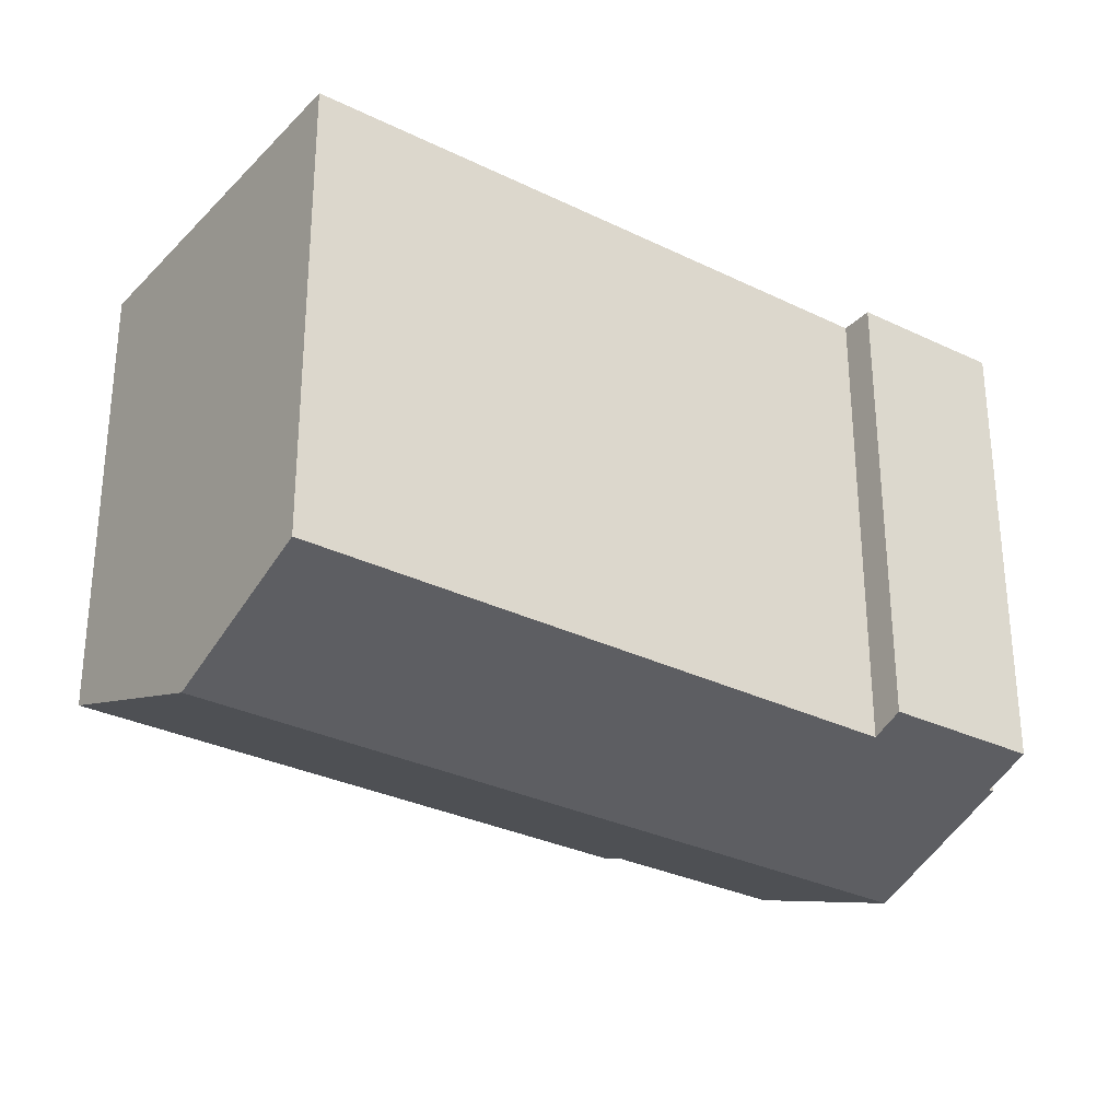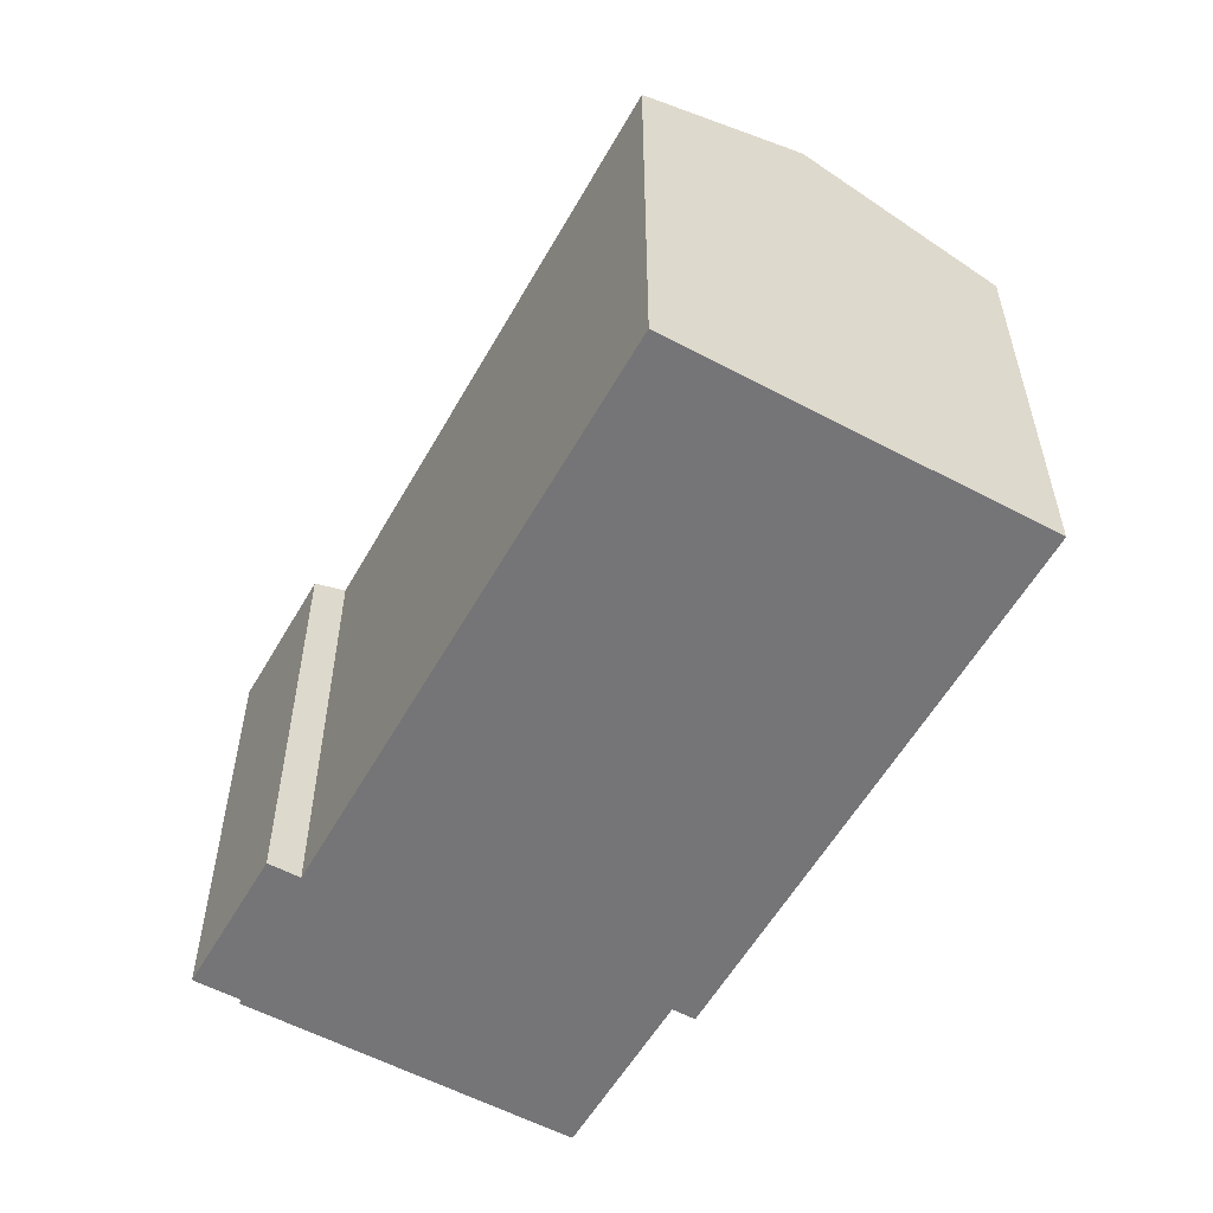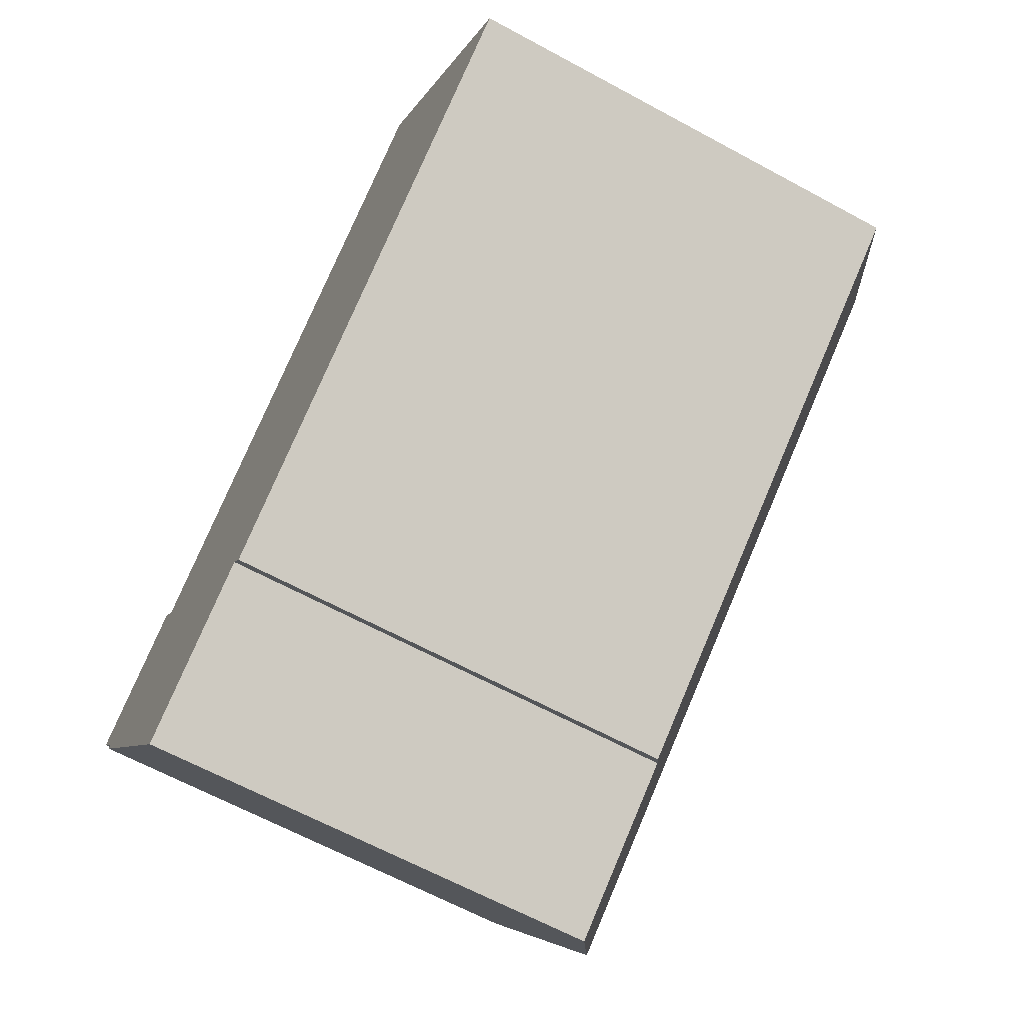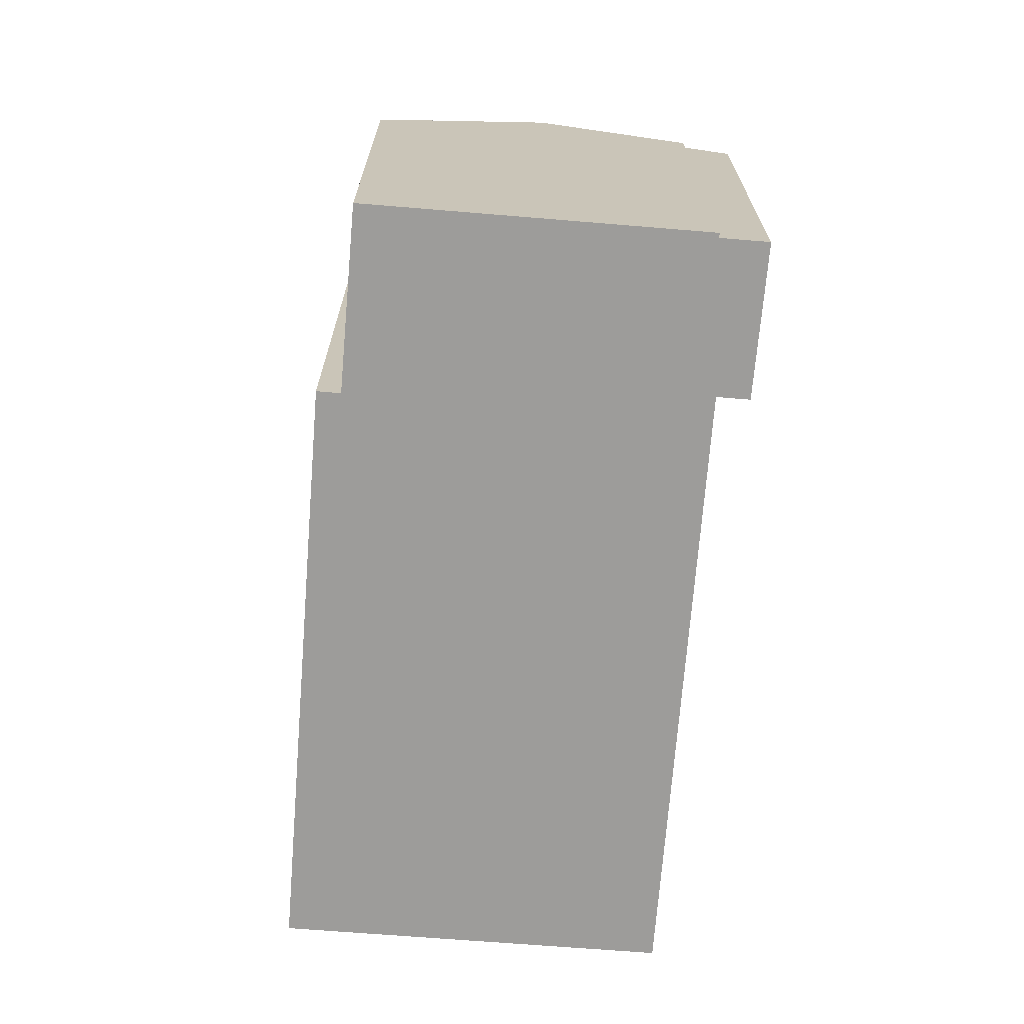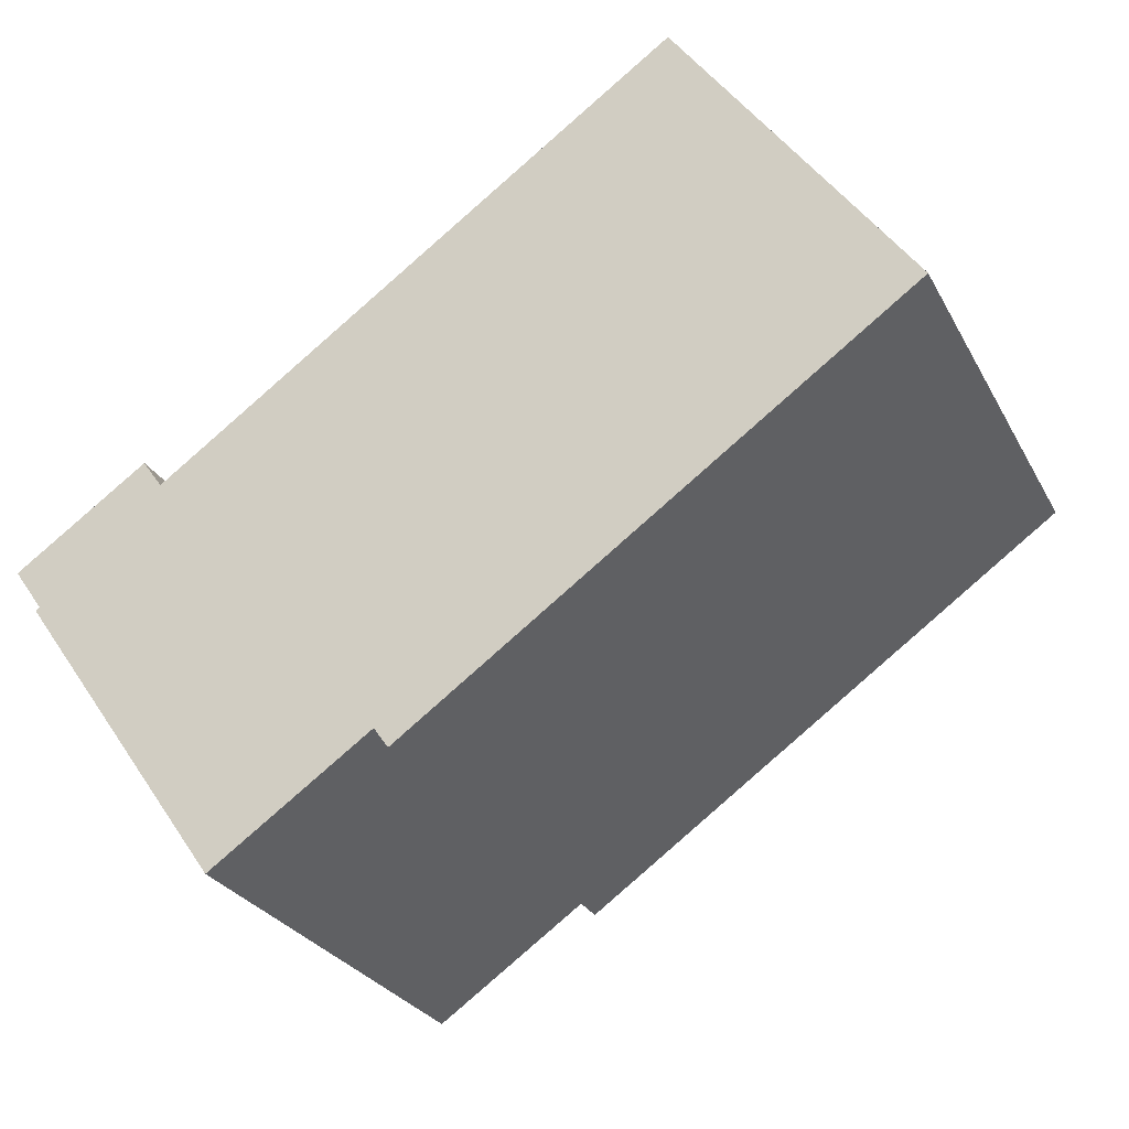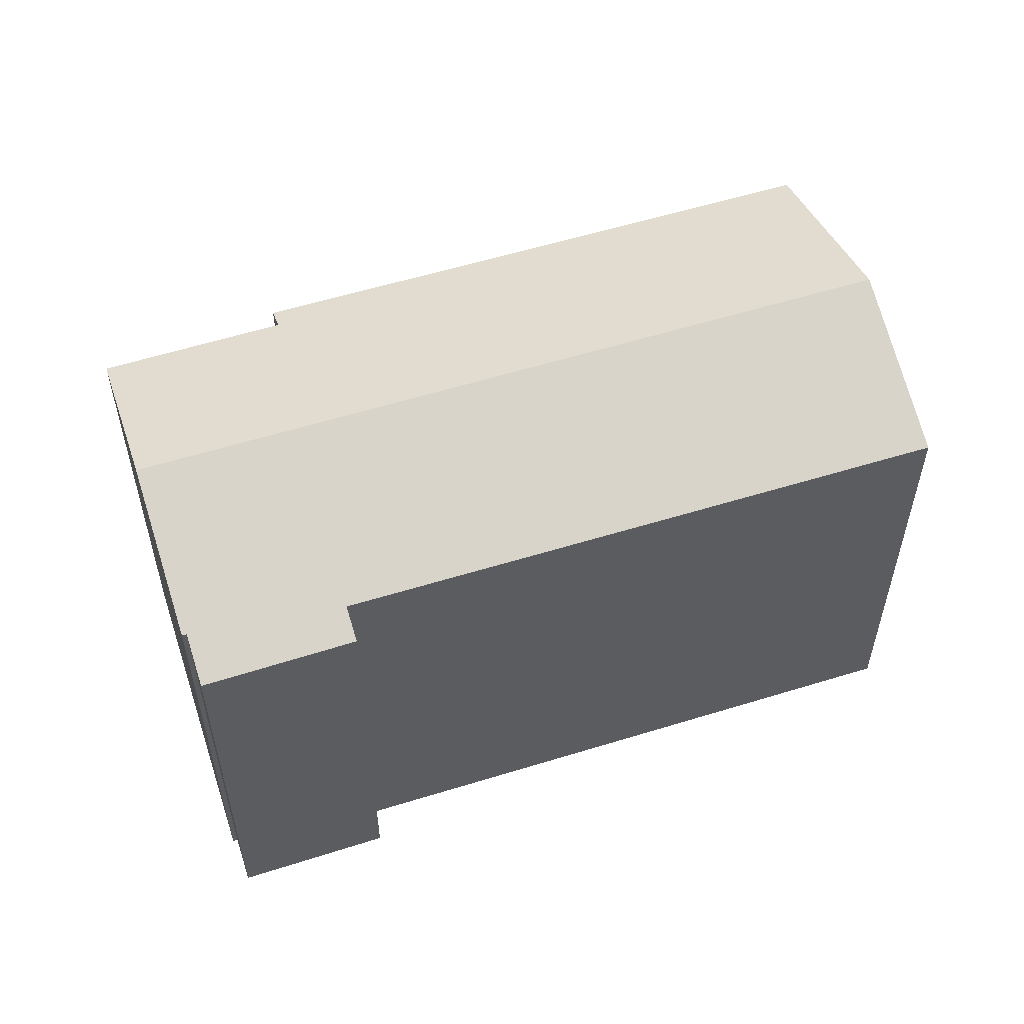
<metadata>
{"format":"obj","ext":"obj","renderer":"f3d","projection":"perspective","resolution":1024,"background":"white","views":[{"elev":59.3,"azim":179.9,"up":"+Z"},{"elev":-56.6,"azim":25.6,"up":"+Y"},{"elev":-64.9,"azim":61.4,"up":"+Z"},{"elev":-70.2,"azim":-129.8,"up":"+Y"},{"elev":-27.2,"azim":23.0,"up":"+Z"},{"elev":56.7,"azim":-53.2,"up":"+Y"}]}
</metadata>
<code>
v  23.61 16.51 8.588
v  4.614 14.49 1.918
v  20.41 14.48 13.11
v  3.664 16.51 -5.481
v  3.619 14.11 2.509
v  0.889 14.66 -1.266
v  0 14.09 8.63e-16
v  0.766 14.66 -1.353
v  4.009 14.11 2.78
v  18.48 14.1 -3.072
v  27.4 14.11 3.24
v  16.21 14.1 -4.684
v  11.79 14.37 -6.879
v  12.23 14.1 -7.504
v  9.975 14.38 -8.143
v  6.992 14.39 -10.22
v  11.79 4.212e-16 -6.879
v  12.23 4.595e-16 -7.504
v  6.992 6.258e-16 -10.22
v  0.766 8.285e-17 -1.353
v  3.664 3.356e-16 -5.481
v  0.889 7.752e-17 -1.266
v  0 0 0
v  9.975 4.986e-16 -8.143
v  27.4 -1.984e-16 3.24
v  18.48 1.881e-16 -3.072
v  16.21 2.868e-16 -4.684
v  4.009 -1.702e-16 2.78
v  3.619 -1.536e-16 2.509
v  4.614 -1.174e-16 1.918
v  20.41 -8.024e-16 13.11
v  23.61 -5.259e-16 8.588
g defaultobject
f 1 2 3
f 2 1 4
f 2 4 5
f 5 4 6
f 5 6 7
f 6 4 8
f 5 9 2
f 10 1 11
f 1 10 4
f 4 10 12
f 4 12 13
f 13 12 14
f 4 13 15
f 4 15 16
f 14 17 13
f 17 14 18
f 19 4 16
f 4 19 8
f 8 19 20
f 20 19 21
f 22 7 6
f 7 22 23
f 17 15 13
f 15 17 16
f 16 17 19
f 19 17 24
f 25 10 11
f 10 25 12
f 12 25 14
f 14 25 26
f 14 26 27
f 14 27 18
f 20 6 8
f 6 20 22
f 23 5 7
f 5 23 9
f 9 23 28
f 28 23 29
f 30 3 2
f 3 30 31
f 9 30 2
f 30 9 28
f 31 1 3
f 1 31 11
f 11 31 25
f 25 31 32
f 21 22 20
f 22 21 29
f 29 21 28
f 28 21 30
f 30 21 31
f 31 21 19
f 31 19 24
f 31 24 32
f 32 24 17
f 32 17 18
f 32 18 27
f 32 27 26
f 32 26 25
f 29 23 22

</code>
